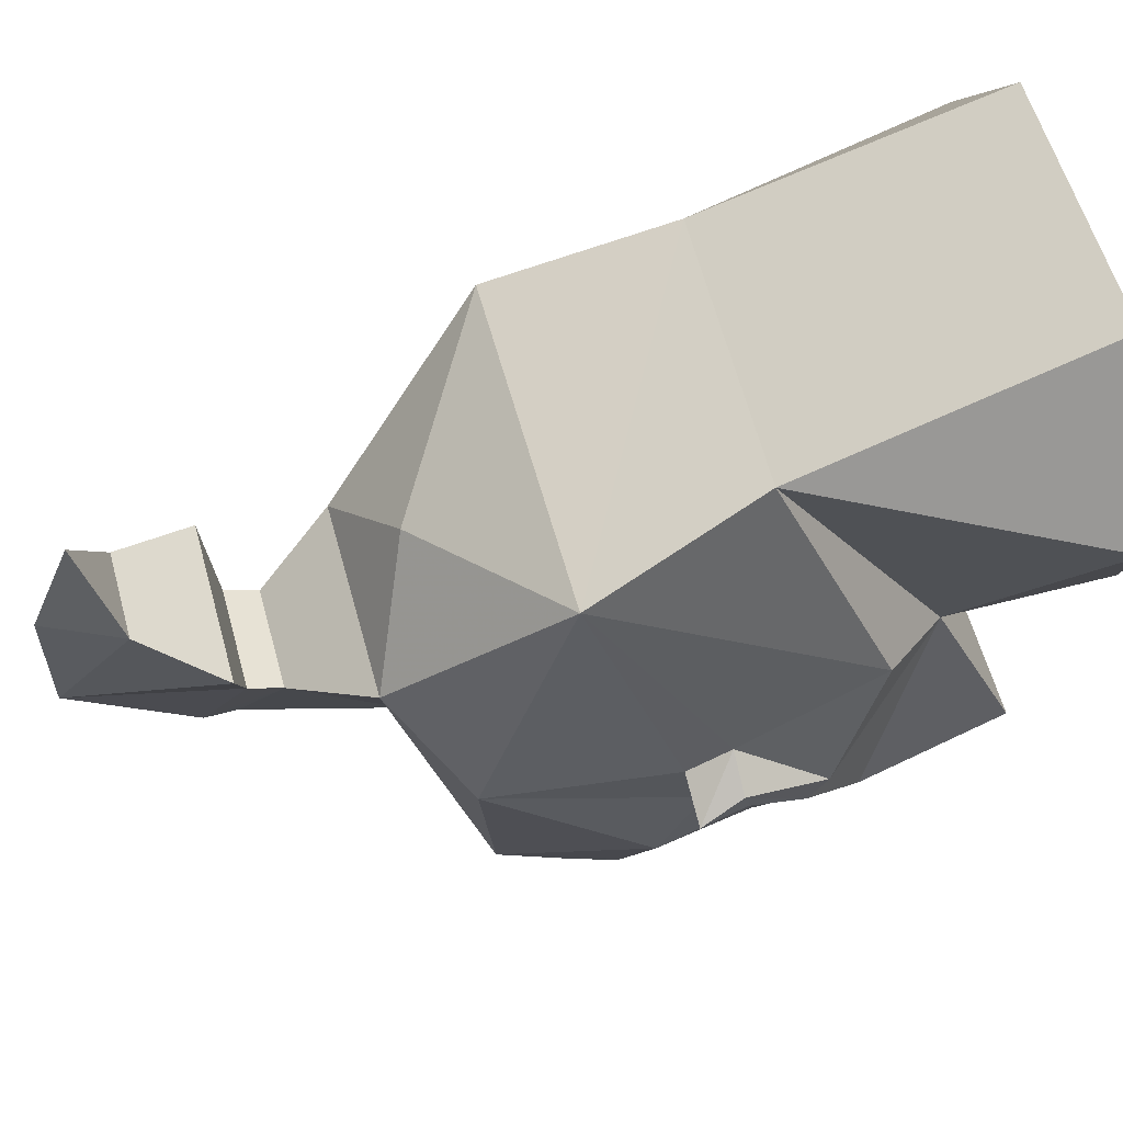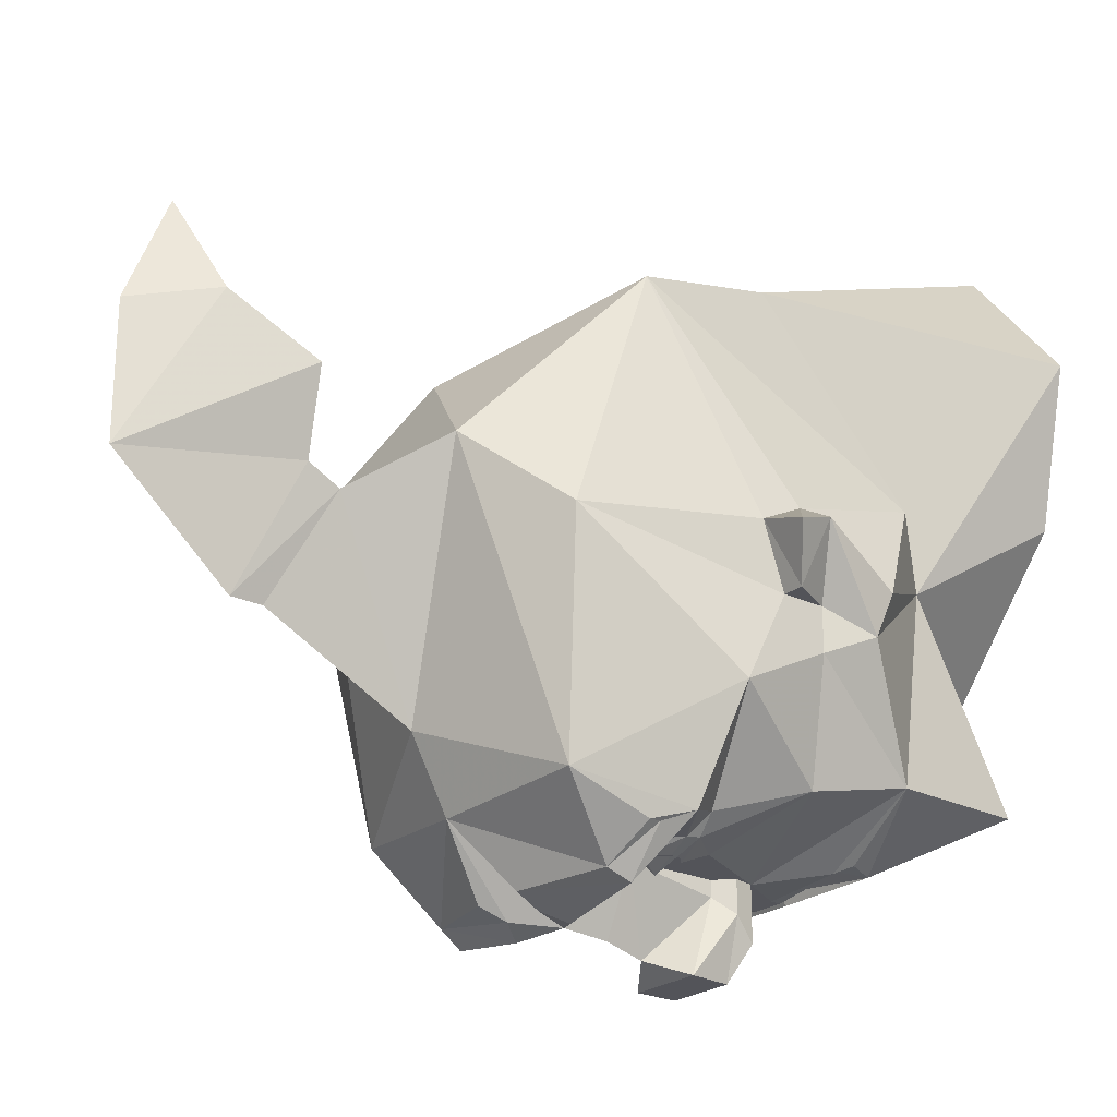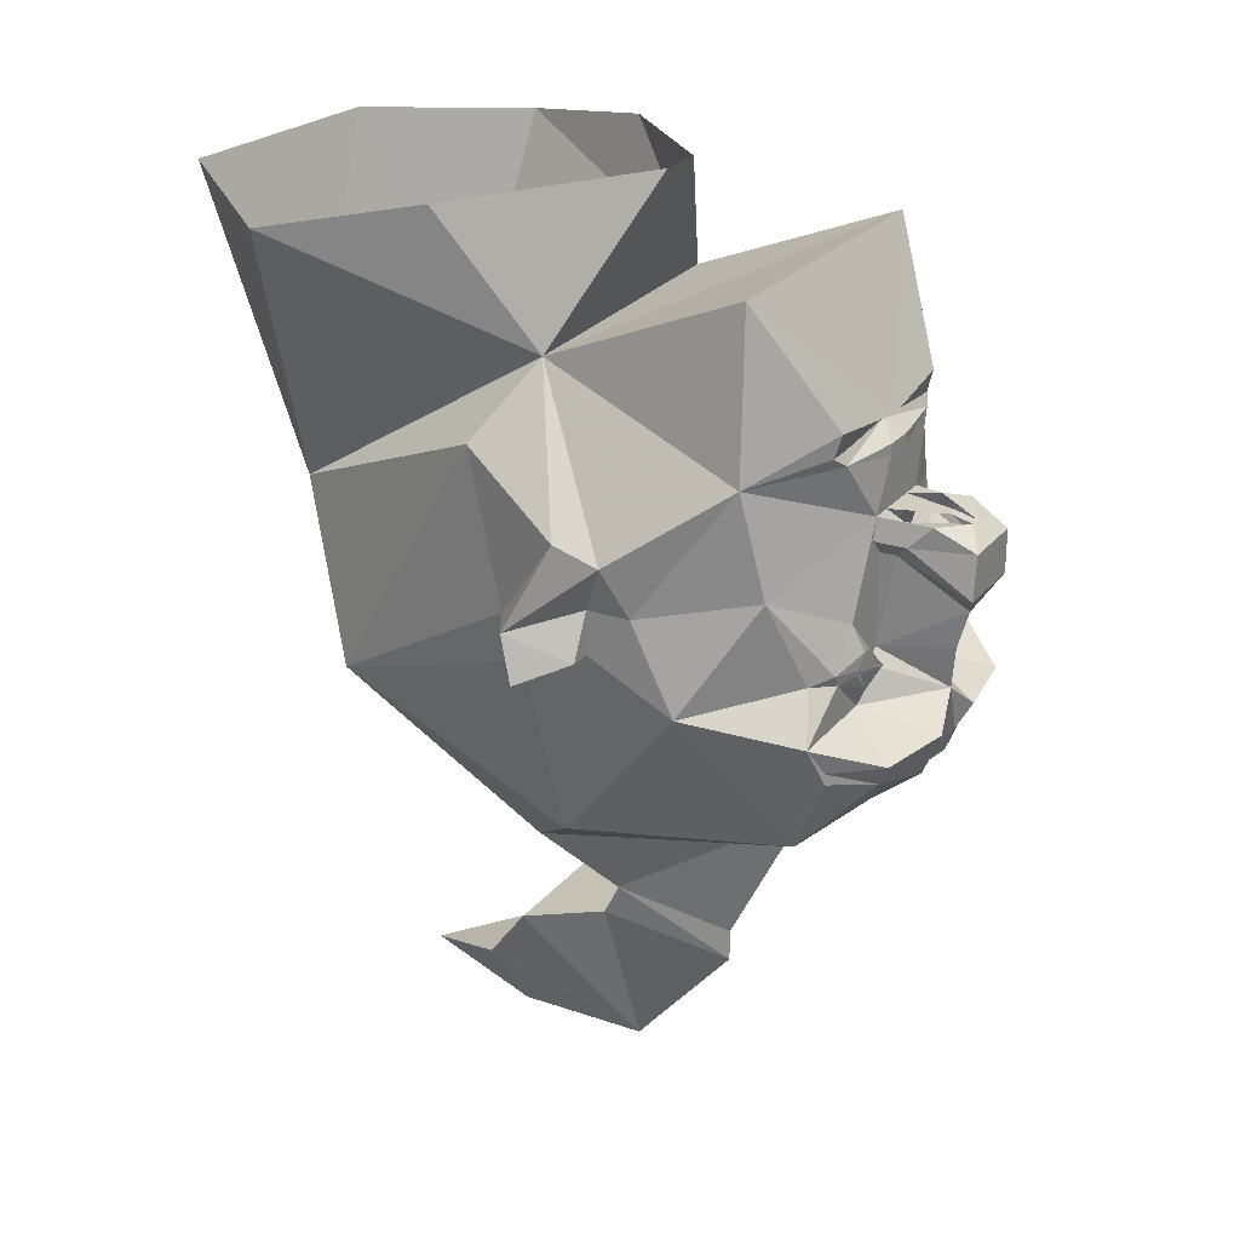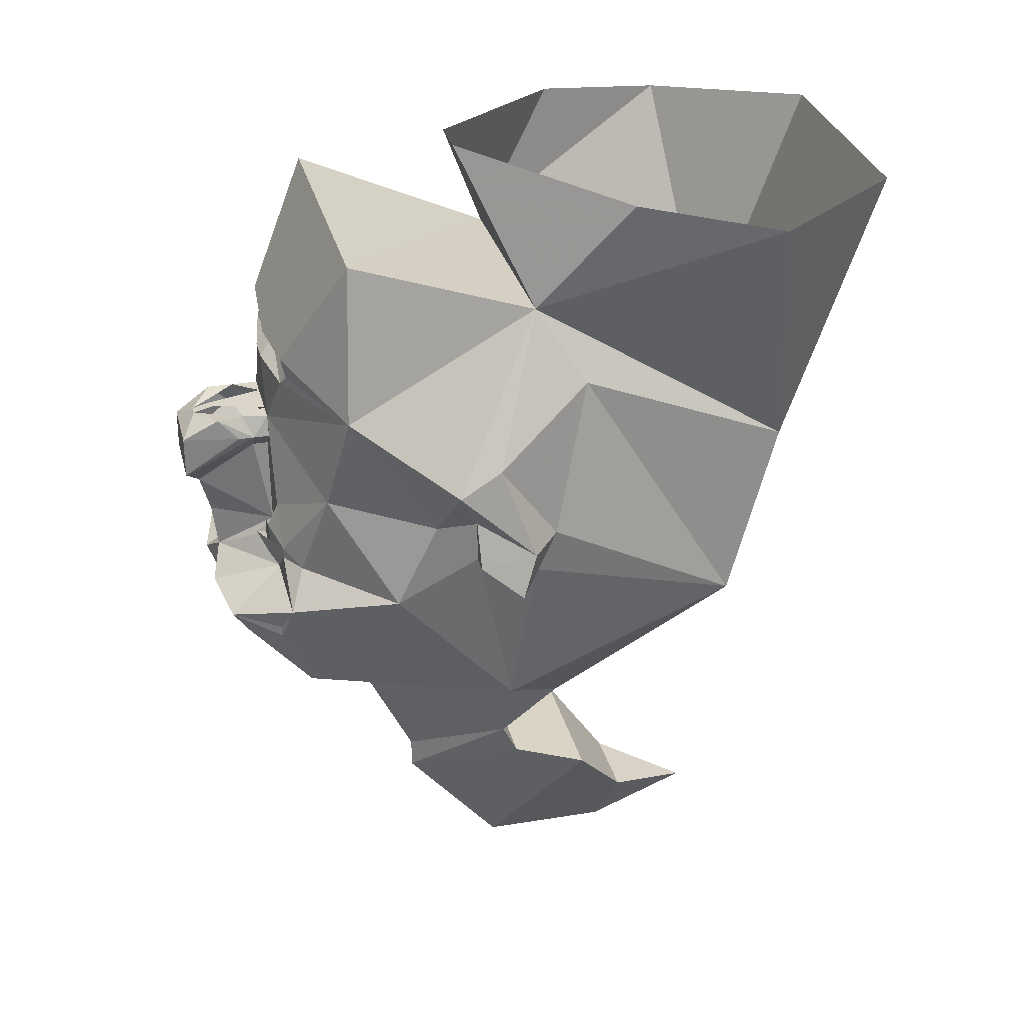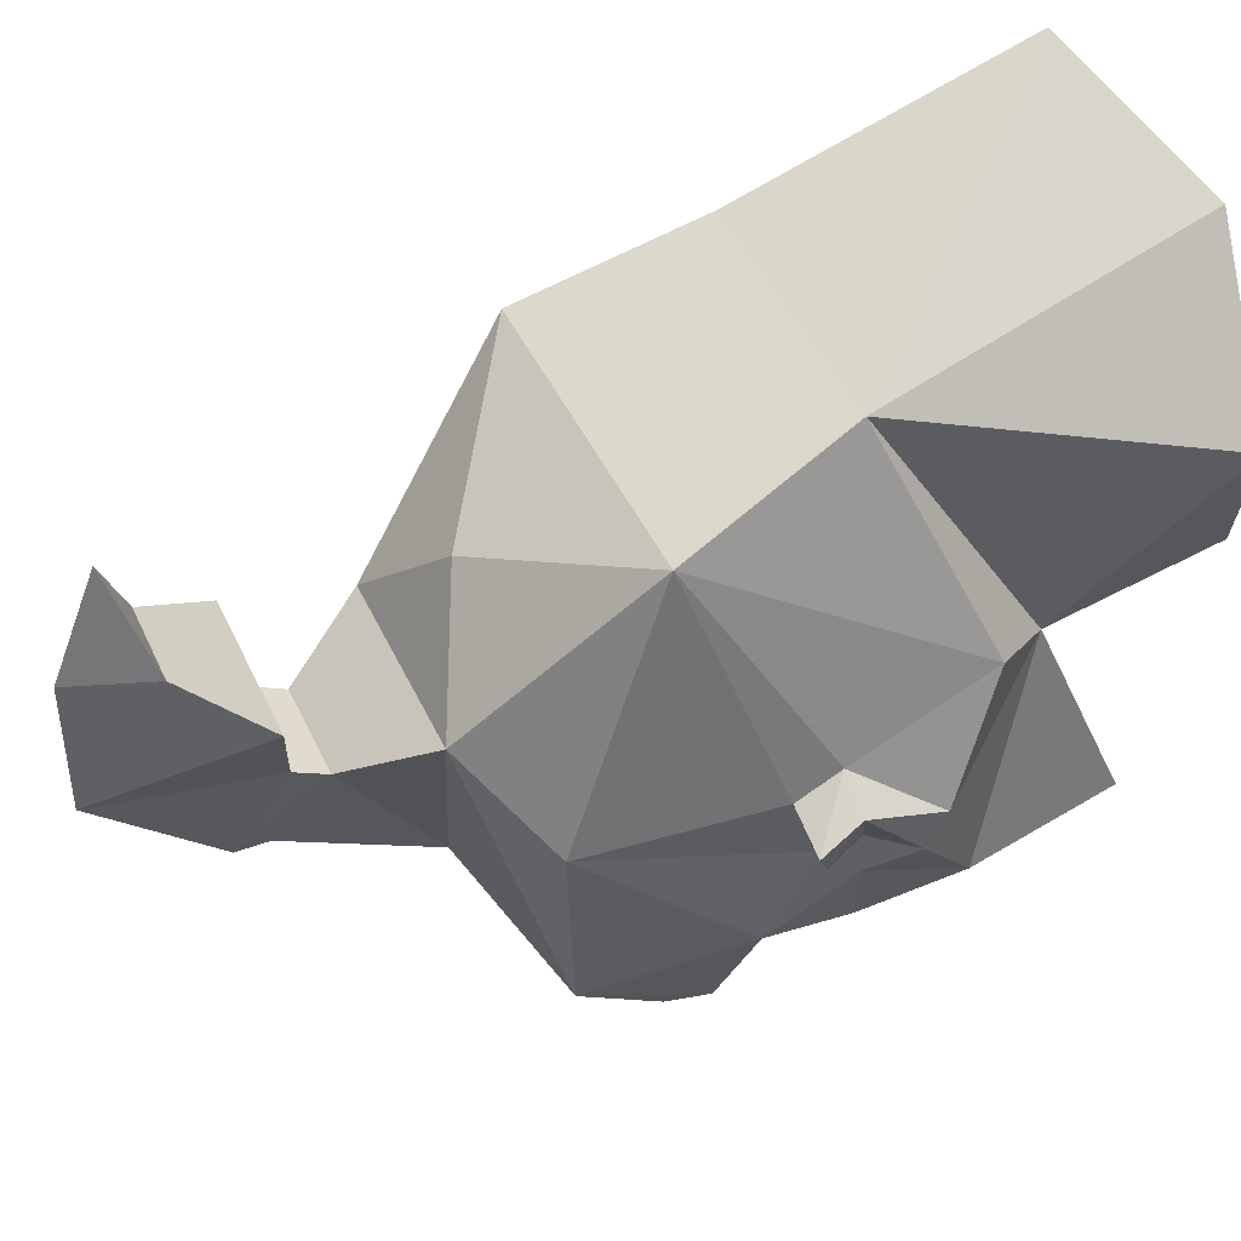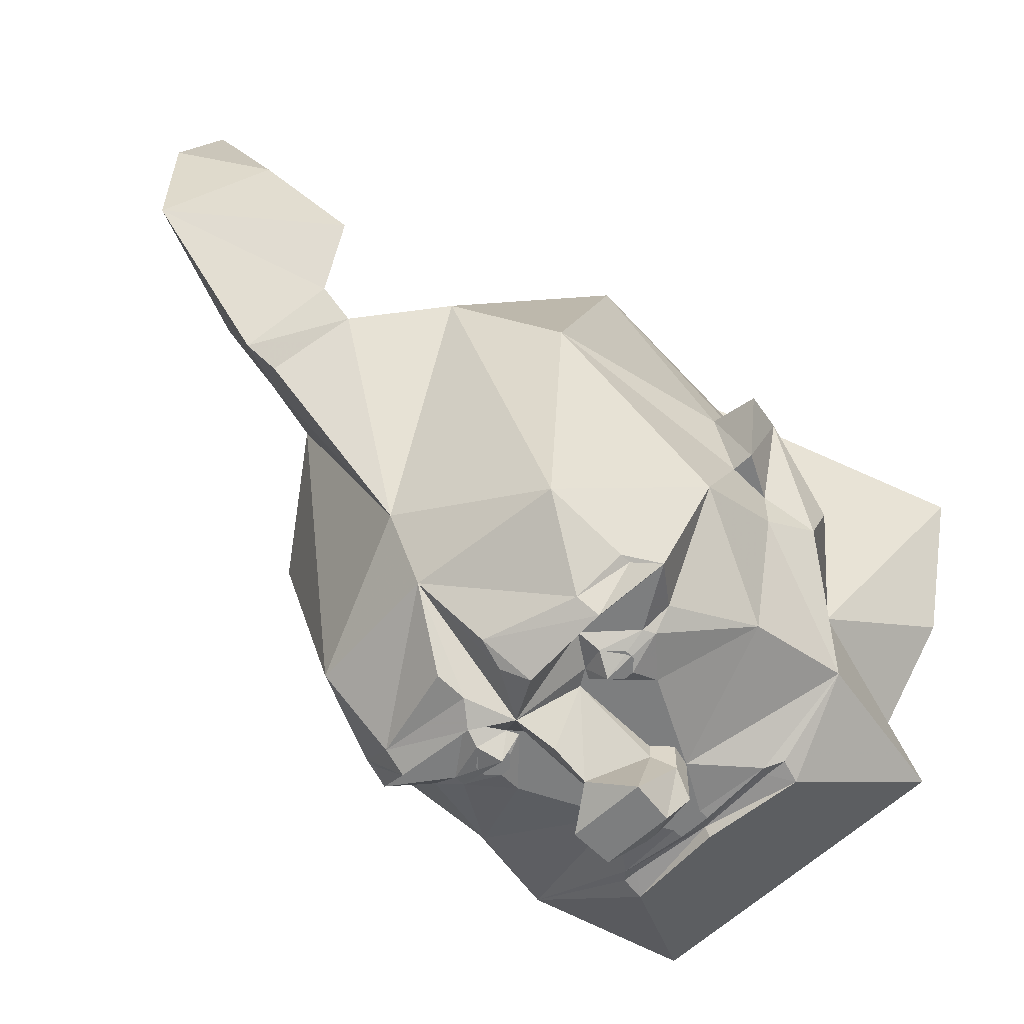
<metadata>
{"format":"obj","ext":"obj","renderer":"f3d","projection":"perspective","resolution":1024,"background":"white","views":[{"elev":60.3,"azim":74.6,"up":"+Z"},{"elev":-23.7,"azim":52.0,"up":"+Z"},{"elev":24.5,"azim":119.3,"up":"+Y"},{"elev":29.8,"azim":-103.6,"up":"+Y"},{"elev":44.0,"azim":66.5,"up":"+Z"},{"elev":-59.3,"azim":44.0,"up":"+Z"}]}
</metadata>
<code>
v -0.125 0.1016 -0.3281
v -0.1172 0.1172 -0.3203
v 0 0.125 -0.3203
v -0.02344 0.1016 -0.3438
v -0.02344 0.08594 -0.3438
v -0.0625 0.01562 -0.3438
v -0.2891 0.1016 -0.25
v -0.1406 0.1172 -0.3203
v -0.1406 0.1484 -0.3281
v 0 0.1328 -0.3359
v 0.1406 0.1484 -0.3281
v 0.1172 0.1172 -0.3203
v 0.125 0.1016 -0.3281
v 0.02344 0.1016 -0.3438
v 0.02344 0.08594 -0.3438
v 0.03125 0.01562 -0.3438
v -0.03125 0.01562 -0.3438
v -0.05469 0.01562 -0.3828
v -0.07031 -0.01562 -0.3672
v -0.07031 -0.01562 -0.3438
v -0.125 -0.1094 -0.3438
v -0.25 -0.04688 -0.2812
v -0.3125 -0.07812 -0.125
v -0.3438 -0.01562 -0.09375
v -0.2031 0.2188 0.05469
v -0.2344 0.3281 -0.2344
v 0.1484 0.1172 -0.3203
v 0.2656 0.1016 -0.25
v 0.0625 0.01562 -0.3438
v 0.1094 -0.2031 -0.3594
v 0.1172 -0.1484 -0.3594
v 0.1719 -0.1641 -0.3438
v 0.1641 -0.1797 -0.3438
v 0.1016 -0.2344 -0.3438
v 0.07031 -0.1875 -0.3438
v 0.0625 -0.1719 -0.3438
v 0.125 -0.1094 -0.3438
v 0.25 -0.04688 -0.2812
v 0.2031 -0.1719 -0.3203
v 0.09375 -0.1719 -0.375
v 0.04688 -0.1719 -0.3438
v 0.04688 -0.03906 -0.3438
v 0.07031 -0.01562 -0.3438
v 0.3125 -0.07812 -0.125
v 0.3125 -0.2031 -0.1875
v 0.25 -0.2344 -0.3438
v 0.1719 -0.2734 -0.4219
v 0.05469 -0.2734 -0.4453
v -0.007812 -0.2344 -0.4297
v 0 -0.1719 -0.4375
v 0 -0.1172 -0.4531
v 0.04688 -0.03906 -0.3672
v 0.07031 -0.01562 -0.3672
v 0.0625 0.01562 -0.3828
v -0.1719 -0.1797 -0.3438
v -0.1719 -0.1641 -0.3438
v -0.1172 -0.1484 -0.3594
v -0.1094 -0.2031 -0.3594
v -0.1016 -0.2344 -0.3438
v -0.25 -0.2344 -0.3438
v -0.2109 -0.1797 -0.3203
v -0.09375 -0.1719 -0.375
v -0.07031 -0.1875 -0.3438
v -0.05469 -0.2734 -0.4453
v -0.1719 -0.2734 -0.4297
v -0.2266 -0.2734 -0.3594
v -0.2266 -0.2891 -0.3594
v -0.1953 -0.3984 -0.3125
v -0.3125 -0.2031 -0.1875
v -0.0625 -0.1719 -0.3438
v -0.05469 -0.1719 -0.3438
v -0.04688 -0.03906 -0.3672
v -0.05469 -0.07812 -0.4766
v 0.05469 -0.07812 -0.4766
v 0.07031 -0.01562 -0.3906
v 0.0625 0.01562 -0.4219
v 0.007812 0.007812 -0.4531
v 0.04688 -0.01562 -0.4766
v -0.007812 0.007812 -0.4531
v -0.007812 0.01562 -0.4219
v 0.007812 0.01562 -0.4219
v -0.1016 -0.1875 -0.3594
v -0.1172 -0.1875 -0.3594
v -0.125 -0.1797 -0.3594
v -0.125 -0.1641 -0.3594
v -0.1172 -0.1562 -0.3594
v -0.1016 -0.1562 -0.3594
v -0.09375 -0.1641 -0.3594
v -0.09375 -0.1797 -0.3594
v -0.1016 -0.1953 -0.3594
v -0.1172 -0.1953 -0.3594
v -0.1328 -0.1797 -0.3594
v -0.1328 -0.1641 -0.3594
v -0.1016 -0.1484 -0.3594
v -0.08594 -0.1641 -0.3594
v -0.08594 -0.1797 -0.3594
v 0.08594 -0.1797 -0.3594
v 0.08594 -0.1641 -0.3594
v 0.1016 -0.1484 -0.3594
v 0.1328 -0.1641 -0.3594
v 0.1328 -0.1797 -0.3594
v 0.1172 -0.1953 -0.3594
v 0.1016 -0.1953 -0.3594
v 0.09375 -0.1797 -0.3594
v 0.09375 -0.1641 -0.3594
v 0.1016 -0.1562 -0.3594
v 0.1172 -0.1562 -0.3594
v 0.125 -0.1641 -0.3594
v 0.125 -0.1797 -0.3594
v 0.1172 -0.1875 -0.3594
v 0.1016 -0.1875 -0.3594
v -0.3125 -0.1406 -0.0625
v -0.3125 -0.07812 -0.0625
v -0.375 -0.1094 0.01562
v -0.3438 0.02344 -0.03125
v -0.25 0.1094 0.125
v -0.2188 -0.03125 0.4531
v -0.3438 0.3672 0.3984
v -0.2734 0.3984 0.1875
v -0.02344 0.4219 -0.03125
v 0.2031 0.2031 0.0625
v 0.2266 0.3281 -0.2344
v 0.3359 -0.007812 -0.09375
v 0.3125 -0.07812 -0.0625
v 0.3125 -0.1406 -0.0625
v 0.2656 -0.4297 0
v 0.2109 -0.3984 -0.3125
v 0.2266 -0.2891 -0.3594
v 0.2266 -0.2734 -0.3594
v 0.1641 -0.3047 -0.4062
v 0.03906 -0.3438 -0.4141
v 0.03125 -0.3047 -0.4297
v 0 -0.4219 -0.3281
v -0.03125 -0.3047 -0.4297
v -0.1719 -0.3047 -0.4062
v 0.2891 0.1016 0.125
v 0.1797 -0.03906 0.4531
v 0.2344 -0.2891 0.3672
v 0.3125 -0.1094 0.0625
v 0.3438 0.01562 -0.03125
v -0.3125 -0.1094 0.0625
v -0.3906 -0.1719 -0.007812
v -0.3125 -0.1719 0.03125
v -0.25 -0.2891 0.3672
v -0.1953 0.375 0.6094
v 0.3438 -0.1406 -0.0625
v 0.3672 -0.1094 0.03125
v 0.3828 -0.1719 0.007812
v 0.3125 -0.1719 0.03125
v -0.3438 -0.1406 -0.0625
v -0.2734 -0.4219 0
v -0.1406 -0.5234 0.1094
v 0 -0.4531 0.25
v 0.1484 -0.5234 0.1094
v 0 -0.4766 -0.2266
v -0.0625 0.01562 -0.4219
v -0.07031 -0.01562 -0.3906
v -0.04688 -0.03906 -0.3438
v -0.05469 -0.01562 -0.4766
v 0.3516 0.3594 0.3984
v 0.2656 0.3984 0.1875
v 0.04688 0.4219 -0.03125
v 0.1797 0.3828 0.6094
v -0.03906 -0.3438 -0.4141
v -0.08594 -0.6328 0.03125
v 0 -0.6953 -0.1172
v 0 -0.7422 -0.1172
v -0.08594 -0.6797 0.05469
v 0.0625 -0.6328 0.03125
v 0.0625 -0.6797 0.05469
v 0 -0.9141 0.03125
v -0.125 -0.6953 0.1641
v 0.1094 -0.6953 0.1641
v 0.0625 -0.8047 0.25
v 0 -0.9141 0.2266
v -0.0625 -0.8047 0.25
v 0 -0.8516 0.3828
f 1 2 3
f 1 3 4
f 1 8 2
f 2 8 9
f 2 9 3
f 3 9 10
f 3 10 11
f 3 11 12
f 3 12 13
f 3 13 14
f 3 14 4
f 27 13 12
f 27 12 11
f 1 4 5
f 1 5 6
f 1 6 7
f 1 7 8
f 4 14 15
f 4 15 5
f 5 15 16
f 5 16 17
f 5 17 6
f 6 17 18
f 6 18 19
f 6 19 20
f 6 20 21
f 6 21 22
f 6 22 7
f 7 22 23
f 7 23 24
f 7 24 25
f 7 25 26
f 7 26 9
f 7 9 8
f 27 11 28
f 27 28 13
f 13 28 29
f 13 29 15
f 13 15 14
f 38 28 44
f 38 44 45
f 41 49 50
f 41 50 51
f 41 51 52
f 41 52 42
f 42 52 53
f 42 53 43
f 43 53 54
f 43 54 29
f 29 54 16
f 29 16 15
f 55 58 59
f 55 59 60
f 55 60 61
f 55 61 56
f 58 63 59
f 59 63 49
f 59 49 64
f 59 64 65
f 59 65 60
f 60 65 66
f 60 66 67
f 60 67 68
f 60 68 69
f 60 69 61
f 61 69 22
f 61 22 56
f 56 22 21
f 56 21 57
f 57 21 70
f 63 70 71
f 63 71 49
f 49 71 50
f 50 71 51
f 51 71 72
f 51 72 73
f 51 73 74
f 51 74 52
f 52 74 75
f 52 75 53
f 53 75 76
f 53 76 54
f 54 76 77
f 77 76 78
f 77 78 79
f 77 79 80
f 77 80 81
f 81 80 17
f 81 17 16
f 23 22 69
f 23 69 112
f 23 112 113
f 23 113 24
f 24 113 114
f 24 114 115
f 24 115 25
f 25 115 116
f 25 116 117
f 25 117 118
f 25 118 119
f 25 119 120
f 25 120 121
f 25 121 26
f 26 121 122
f 26 122 10
f 26 10 9
f 28 123 44
f 44 123 124
f 44 124 125
f 44 125 45
f 45 125 126
f 49 133 134
f 49 134 64
f 64 134 135
f 64 135 65
f 65 135 67
f 65 67 66
f 136 121 137
f 136 137 138
f 136 138 139
f 136 139 140
f 136 140 121
f 121 140 123
f 121 123 28
f 121 28 122
f 122 28 11
f 122 11 10
f 141 116 115
f 141 115 114
f 141 114 142
f 141 142 143
f 117 144 138
f 117 138 137
f 117 137 145
f 117 145 118
f 146 147 148
f 146 148 149
f 146 149 125
f 146 125 124
f 146 124 147
f 147 124 123
f 147 123 140
f 147 140 139
f 147 139 148
f 148 139 149
f 149 139 138
f 149 138 126
f 149 126 125
f 142 114 150
f 142 150 143
f 143 150 112
f 144 151 152
f 144 152 153
f 144 153 138
f 138 153 154
f 138 154 126
f 126 154 127
f 127 154 155
f 127 155 133
f 113 150 114
f 150 113 112
f 18 79 156
f 18 156 19
f 19 156 157
f 19 157 73
f 19 73 72
f 19 72 20
f 20 72 158
f 20 158 21
f 21 158 71
f 21 71 70
f 79 78 159
f 79 159 156
f 156 159 157
f 157 159 73
f 73 159 74
f 74 159 78
f 74 78 75
f 75 78 76
f 71 158 72
f 160 137 121
f 160 121 161
f 161 121 162
f 162 121 120
f 137 163 145
f 163 137 160
f 135 134 164
f 135 164 133
f 135 133 68
f 135 68 67
f 134 133 164
f 152 68 155
f 152 154 153
f 133 155 68
f 68 152 151
f 30 31 32
f 30 32 33
f 30 35 31
f 31 35 36
f 55 56 57
f 55 57 58
f 57 70 58
f 58 70 63
f 30 33 34
f 30 34 35
f 31 36 37
f 31 37 32
f 32 37 38
f 32 38 39
f 32 39 33
f 32 33 40
f 40 33 30
f 40 30 35
f 40 35 36
f 36 35 41
f 36 41 37
f 37 41 42
f 37 42 43
f 37 43 29
f 37 29 38
f 38 29 28
f 38 45 39
f 39 45 46
f 39 46 33
f 33 46 34
f 34 46 47
f 34 47 48
f 34 48 49
f 34 49 35
f 35 49 41
f 45 126 127
f 45 127 46
f 46 127 128
f 46 128 129
f 46 129 47
f 47 129 130
f 47 130 131
f 47 131 48
f 48 131 132
f 48 132 49
f 49 132 133
f 141 143 144
f 141 144 116
f 116 144 117
f 143 112 151
f 143 151 144
f 127 133 130
f 127 130 128
f 128 130 129
f 132 131 133
f 133 131 130
f 69 68 151
f 69 151 112
f 55 56 62
f 55 62 58
f 58 62 63
f 70 63 62
f 82 83 84
f 82 84 85
f 82 85 86
f 82 86 87
f 82 87 88
f 82 88 89
f 104 105 106
f 104 106 107
f 104 107 108
f 104 108 109
f 104 109 110
f 104 110 111
f 90 91 92
f 90 92 93
f 90 93 57
f 90 57 94
f 90 94 95
f 90 95 96
f 97 98 99
f 97 99 31
f 97 31 100
f 97 100 101
f 97 101 102
f 97 102 103
f 152 155 165
f 152 165 154
f 165 155 166
f 165 169 154
f 154 169 155
f 155 169 166
f 165 166 167
f 165 167 168
f 165 168 169
f 166 169 167
f 167 169 170
f 168 170 169
f 167 170 171
f 167 171 168
f 168 171 172
f 168 172 170
f 171 170 173
f 172 173 170
f 171 173 174
f 171 174 175
f 171 175 176
f 171 176 172
f 172 176 173
f 173 176 174
f 174 176 177
f 174 177 175
f 175 177 176

</code>
